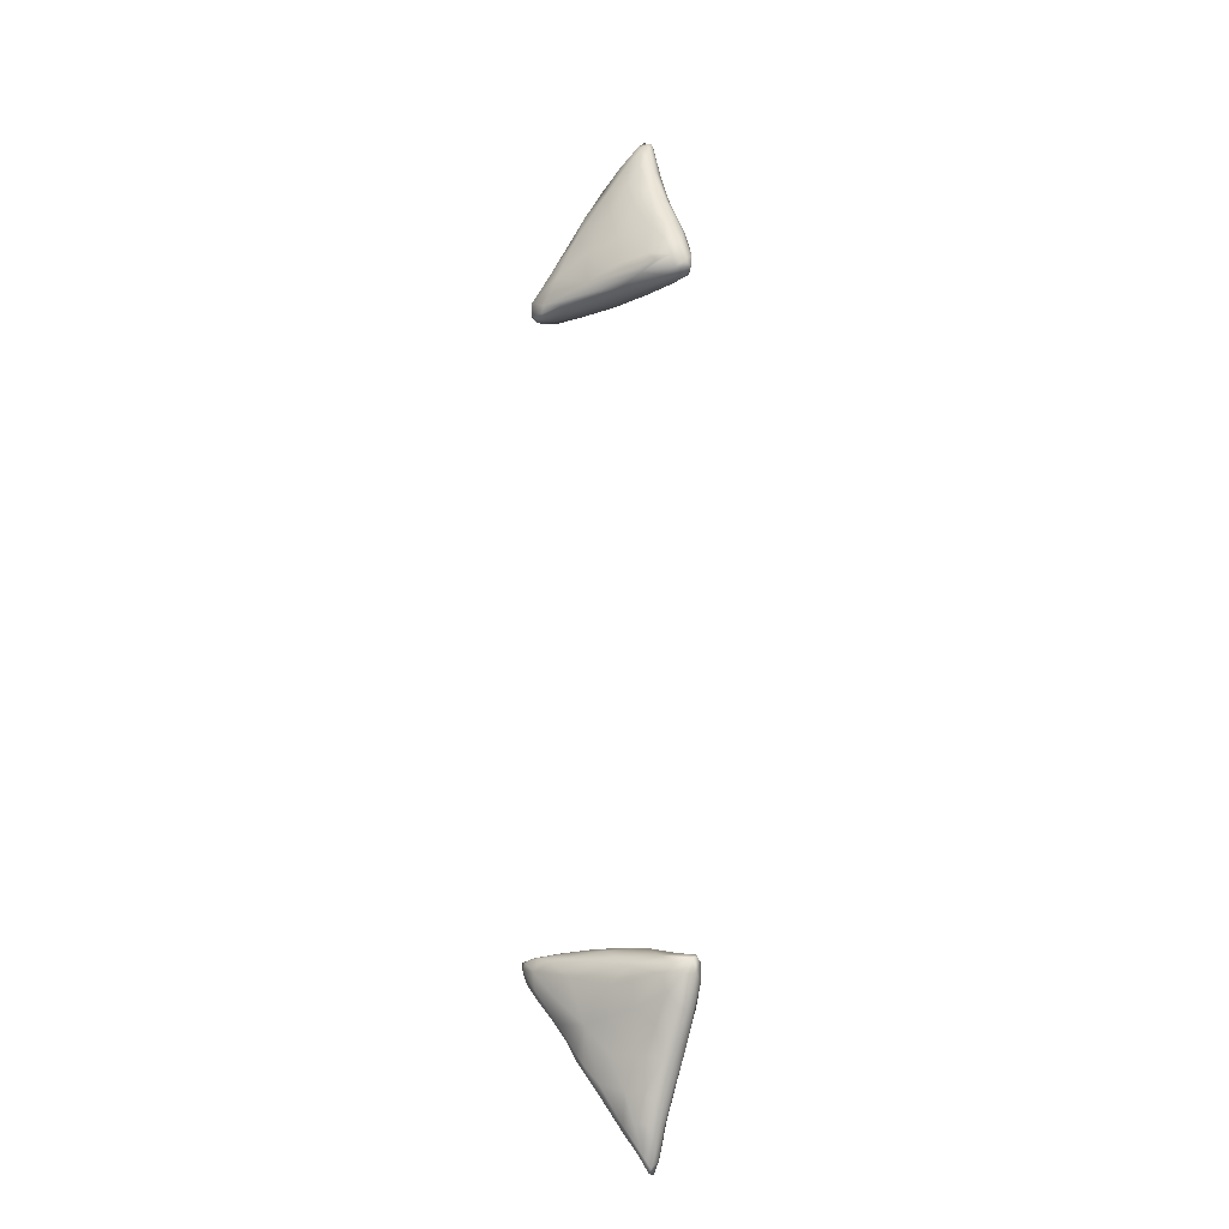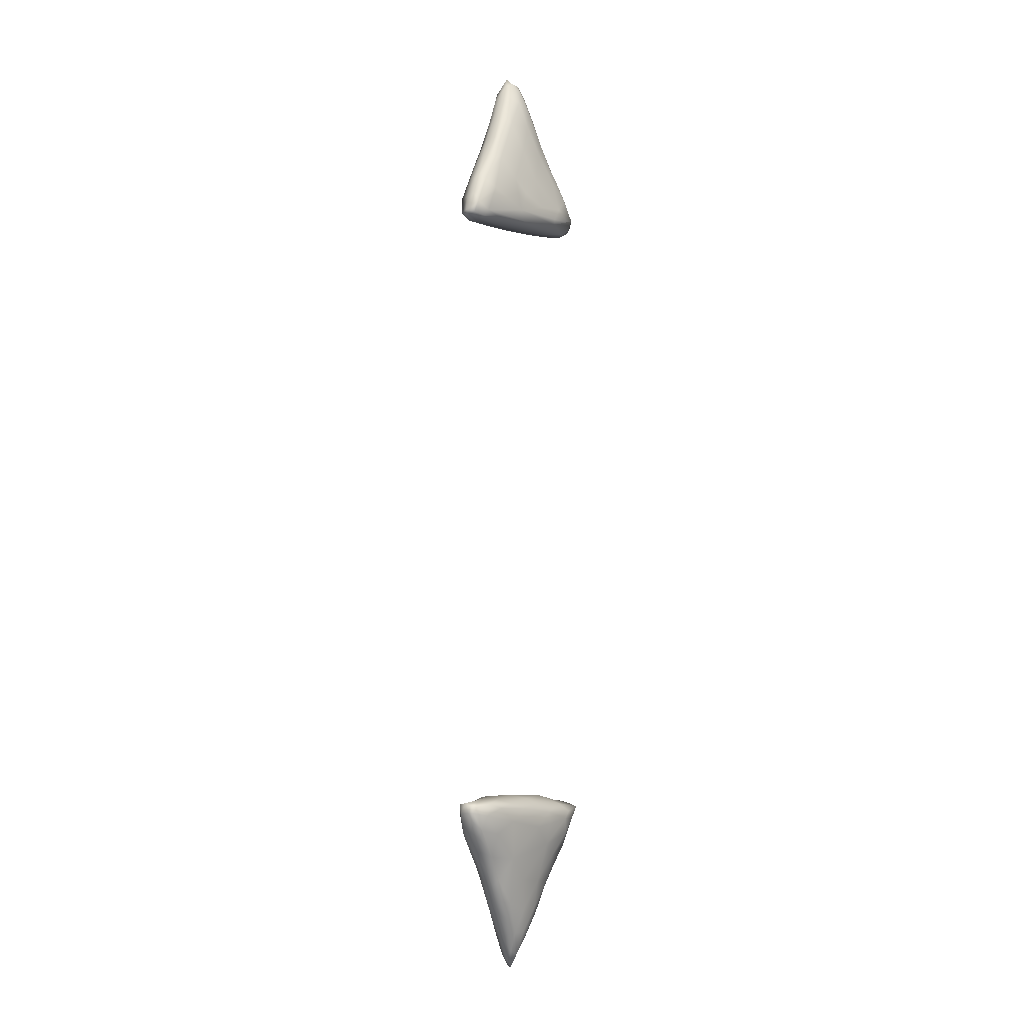
<metadata>
{"format":"obj","ext":"obj","renderer":"f3d","projection":"perspective","resolution":1024,"background":"white","views":[{"elev":-18.4,"azim":29.4,"up":"+Z"},{"elev":-4.6,"azim":-53.2,"up":"+Z"}]}
</metadata>
<code>
v 7758 1142 3591
v 7767 1163 3589
v 7767 1142 3609
v 7738 1151 3625
v 7786 1165 3637
v 7740 1178 3644
v 7771 1178 3624
v 7753 1104 3653
v 7722 1115 3667
v 7793 1130 3663
v 7789 1181 3681
v 7764 1185 3706
v 7692 1068 3756
v 7744 1059 3760
v 7801 1096 3719
v 7788 1067 3762
v 7673 1118 3725
v 7680 1149 3731
v 7823 1131 3743
v 7831 1102 3773
v 7676 1171 3764
v 7822 1156 3767
v 7719 1183 3732
v 7665 1090 3758
v 7733 1182 3819
v 7817 1169 3804
v 7630 1065 3824
v 7601 1146 3867
v 7667 1174 3830
v 7804 1174 3853
v 7831 1055 3835
v 7871 1065 3888
v 7586 1090 3865
v 7877 1099 3880
v 7615 1126 3828
v 7798 1038 3863
v 7867 1128 3864
v 7613 1035 3904
v 7720 1036 3870
v 7876 1141 3914
v 7599 1159 3911
v 7569 1052 3912
v 7557 1121 3920
v 7675 1170 3912
v 7756 1168 3952
v 7550 1029 3974
v 7509 1055 3989
v 7785 1009 3989
v 7877 1025 3978
v 7506 1090 3996
v 7933 1099 4017
v 7673 1008 4003
v 7519 1030 4015
v 7937 1056 4023
v 7494 1130 4050
v 7866 1153 3973
v 7933 1028 4038
v 7927 1124 4044
v 7683 1152 4055
v 7577 992.8 4108
v 7451 1017 4123
v 7463 1057 4065
v 7415 1083 4132
v 7869 989.9 4092
v 7964 987.8 4147
v 7986 1015 4142
v 7485 1143 4206
v 7859 1147 4094
v 7799 967.1 4156
v 7945 1121 4139
v 7409 1042 4146
v 8000 1044 4163
v 7983 1086 4156
v 7361 1107 4227
v 7672 1143 4213
v 7445 979.1 4229
v 7367 1019 4209
v 7337 1047 4241
v 7395 1133 4239
v 7937 958.4 4198
v 7794 1142 4177
v 7709 951.3 4241
v 7344 1077 4239
v 7407 1141 4265
v 8031 996.9 4262
v 7315 1012 4283
v 8024 1047 4241
v 7718 1137 4266
v 7858 1122 4248
v 7910 940.3 4265
v 7992 961.4 4261
v 7361 1000 4248
v 7989 1078 4257
v 7797 948.4 4249
v 7534 960.5 4278
v 7302 1075 4321
v 7367 978.8 4314
v 7396 1131 4311
v 7561 1134 4290
v 7303 1006 4328
v 7297 1031 4328
v 7335 1107 4318
v 7938 1088 4318
v 7787 945.5 4303
v 7451 964 4342
v 8032 964.4 4311
v 7953 952 4296
v 8031 1031 4307
v 7996 1059 4324
v 7816 1104 4343
v 7677 1122 4319
v 7609 956.6 4330
v 7391 978.5 4364
v 7319 996.9 4355
v 8033 995.6 4323
v 7297 1016 4359
v 7903 975.8 4334
v 7723 962.8 4342
v 7673 989.3 4371
v 8013 1033 4336
v 7296 1047 4370
v 7306 1083 4363
v 7932 1064 4347
v 7522 1115 4359
v 7548 973.4 4355
v 7812 1020 4375
v 7939 1027 4346
v 7692 1099 4365
v 7818 1079 4364
v 7381 1102 4359
v 7338 1011 4371
v 7475 1004 4377
v 7600 1032 4388
v 7724 1064 4381
v 7845 1052 4361
v 7485 1096 4385
v 7605 1088 4377
v 7433 1040 4385
v 7524 1070 4388
v 7401 1075 4371
v 7525 1022 6989
v 7352 1008 6987
v 7386 1051 6983
v 7304 1048 6996
v 7373 1089 6993
v 7516 1074 6990
v 7306 1007 7010
v 7362 992.3 7001
v 7460 980.3 7008
v 7287 1040 7020
v 7737 976.2 7013
v 7820 1016 7004
v 7670 1057 6996
v 7806 1064 7005
v 7935 1032 7011
v 7309 1081 7014
v 7651 1089 7001
v 7488 1105 7003
v 7374 1110 7019
v 7626 1114 7021
v 7315 991.8 7061
v 7376 980.8 7028
v 7457 967.6 7022
v 7617 963.5 7022
v 7938 973.6 7021
v 7300 1009 7037
v 7981 1004 7023
v 8000 1033 7025
v 8037 1011 7048
v 8009 1048 7038
v 7926 1059 7023
v 7792 1090 7024
v 7927 1088 7064
v 7347 1112 7089
v 7574 1130 7094
v 7474 1136 7166
v 7712 1128 7077
v 7595 957.4 7067
v 7845 949.6 7045
v 7831 936.8 7066
v 7988 974.3 7047
v 7322 1063 7090
v 7820 1114 7075
v 7742 945.1 7107
v 7926 933 7073
v 7985 950.8 7092
v 8028 987.8 7072
v 7436 986.4 7145
v 7325 1024 7101
v 8036 1021 7102
v 8006 1056 7088
v 7919 1121 7140
v 7447 1136 7216
v 7878 946.9 7123
v 7947 964.3 7178
v 7637 962.5 7155
v 8006 997 7152
v 7390 1010 7179
v 7359 1051 7176
v 8006 1070 7164
v 7966 1098 7155
v 7760 1137 7177
v 7729 972.6 7232
v 7583 981.5 7218
v 7386 1035 7208
v 7383 1084 7195
v 7646 1142 7192
v 7969 982.5 7195
v 7431 1119 7240
v 7869 981.9 7267
v 7985 1046 7234
v 7976 1101 7220
v 7681 1149 7240
v 7512 1010 7310
v 7459 1031 7301
v 7976 1085 7245
v 7914 1125 7235
v 7579 1151 7286
v 7927 991.7 7263
v 7933 1017 7301
v 7498 1140 7289
v 7438 1066 7290
v 7944 1103 7300
v 7832 1148 7316
v 7948 1079 7316
v 7519 1135 7373
v 7459 1105 7302
v 7672 1003 7371
v 7661 1166 7440
v 7905 1059 7405
v 7895 1129 7358
v 7738 1160 7368
v 7793 1002 7380
v 7877 1004 7337
v 7537 1037 7415
v 7898 1102 7418
v 7527 1107 7417
v 7834 1154 7420
v 7525 1065 7413
v 7840 1030 7449
v 7740 1030 7508
v 7866 1134 7455
v 7595 1147 7507
v 7623 1161 7505
v 7604 1071 7538
v 7839 1061 7538
v 7774 1171 7495
v 7636 1045 7500
v 7847 1130 7555
v 7842 1094 7571
v 7584 1096 7512
v 7617 1128 7563
v 7822 1155 7536
v 7744 1193 7608
v 7693 1186 7608
v 7787 1058 7592
v 7669 1165 7642
v 7660 1171 7597
v 7785 1185 7635
v 7726 1068 7628
v 7801 1087 7651
v 7806 1164 7667
v 7681 1090 7641
v 7647 1109 7613
v 7679 1145 7673
v 7801 1114 7704
v 7809 1137 7685
v 7706 1187 7680
v 7752 1193 7726
v 7767 1193 7685
v 7769 1089 7687
v 7713 1135 7720
v 7779 1182 7721
v 7744 1118 7729
v 7781 1119 7731
v 7724 1165 7727
v 7789 1163 7739
v 7751 1160 7767
v 7787 1150 7745
v 7768 1167 7758
v 7765 1149 7743
v 7753 1165 7746
g grp1
f 1 2 3
f 2 1 4
f 5 3 2
f 6 2 4
f 7 5 2
f 6 7 2
f 1 8 9
f 8 1 3
f 9 4 1
f 3 5 10
f 5 7 11
f 12 7 6
f 12 11 7
f 8 13 9
f 13 8 14
f 8 15 16
f 8 16 14
f 8 3 15
f 15 3 10
f 9 17 4
f 4 17 18
f 10 5 19
f 4 18 6
f 15 10 20
f 18 21 6
f 22 5 11
f 6 23 12
f 13 24 9
f 9 24 17
f 20 10 19
f 5 22 19
f 21 23 6
f 12 23 25
f 26 11 12
f 24 13 27
f 28 21 18
f 29 23 21
f 26 22 11
f 23 29 25
f 30 26 12
f 31 16 15
f 15 20 32
f 33 17 24
f 32 20 34
f 35 17 33
f 20 19 34
f 17 35 18
f 35 28 18
f 12 25 30
f 16 36 14
f 16 31 36
f 31 15 32
f 24 27 33
f 34 19 37
f 19 22 37
f 27 13 38
f 14 39 13
f 14 36 39
f 39 38 13
f 22 40 37
f 41 21 28
f 21 41 29
f 27 38 42
f 27 42 33
f 33 43 35
f 28 35 43
f 40 22 26
f 29 44 25
f 30 25 45
f 38 46 42
f 47 33 42
f 29 41 44
f 25 44 45
f 36 48 39
f 36 49 48
f 36 31 49
f 50 33 47
f 43 33 50
f 34 37 51
f 37 40 51
f 39 52 38
f 39 48 52
f 42 46 53
f 31 32 49
f 42 53 47
f 32 34 54
f 28 55 41
f 40 26 56
f 56 26 30
f 45 56 30
f 49 32 57
f 32 54 57
f 54 34 51
f 51 40 58
f 28 43 55
f 41 59 44
f 53 46 60
f 40 56 58
f 41 55 59
f 38 52 60
f 61 53 60
f 38 60 46
f 47 61 62
f 53 61 47
f 47 62 50
f 62 63 50
f 49 64 48
f 49 57 65
f 57 54 66
f 50 55 43
f 59 55 67
f 45 44 59
f 45 59 68
f 56 45 68
f 48 69 52
f 48 64 69
f 49 65 64
f 66 65 57
f 70 58 56
f 52 69 60
f 61 71 62
f 66 54 72
f 54 51 72
f 72 51 73
f 63 74 55
f 50 63 55
f 73 51 58
f 59 67 75
f 70 56 68
f 61 60 76
f 61 77 71
f 63 71 78
f 71 63 62
f 55 79 67
f 64 80 69
f 58 70 73
f 55 74 79
f 68 59 81
f 59 75 81
f 69 82 60
f 64 65 80
f 71 77 78
f 78 83 63
f 63 83 74
f 67 79 84
f 65 66 85
f 72 85 66
f 78 77 86
f 73 87 72
f 81 75 88
f 70 68 89
f 68 81 89
f 80 90 69
f 65 91 80
f 77 92 86
f 77 61 92
f 92 61 76
f 70 93 73
f 93 70 89
f 69 94 82
f 69 90 94
f 80 91 90
f 60 95 76
f 95 60 82
f 65 85 91
f 96 83 78
f 96 74 83
f 76 97 92
f 85 72 87
f 87 73 93
f 67 98 99
f 67 99 75
f 98 67 84
f 92 97 100
f 95 97 76
f 92 100 86
f 86 101 78
f 96 78 101
f 96 102 74
f 93 89 103
f 75 99 88
f 81 88 89
f 84 79 98
f 94 104 82
f 90 104 94
f 97 95 105
f 82 104 95
f 91 106 107
f 106 91 85
f 86 100 101
f 85 87 108
f 108 87 93
f 103 109 93
f 110 103 89
f 74 102 79
f 88 99 111
f 88 111 89
f 90 107 104
f 91 107 90
f 95 112 105
f 95 104 112
f 97 113 114
f 97 105 113
f 115 106 85
f 100 114 116
f 114 100 97
f 101 100 116
f 85 108 115
f 109 108 93
f 79 102 98
f 89 111 110
f 104 107 117
f 104 118 112
f 104 117 118
f 107 106 117
f 117 119 118
f 108 120 115
f 96 101 121
f 120 108 109
f 96 122 102
f 123 109 103
f 103 110 123
f 99 98 124
f 99 124 111
f 112 118 125
f 112 125 105
f 105 125 113
f 118 119 125
f 119 117 126
f 106 115 117
f 117 115 127
f 127 126 117
f 115 120 127
f 116 121 101
f 123 120 109
f 122 96 121
f 110 128 129
f 110 129 123
f 130 102 122
f 124 128 111
f 128 110 111
f 102 130 98
f 131 113 132
f 113 125 132
f 114 113 131
f 125 119 132
f 114 131 116
f 119 133 132
f 126 133 119
f 126 134 133
f 135 134 126
f 127 135 126
f 123 135 127
f 127 120 123
f 135 129 134
f 124 130 136
f 124 136 137
f 137 134 128
f 134 129 128
f 123 129 135
f 128 124 137
f 124 98 130
f 131 121 116
f 121 131 138
f 132 138 131
f 133 138 132
f 133 134 139
f 138 140 121
f 133 139 138
f 139 140 138
f 140 122 121
f 139 136 140
f 130 122 140
f 136 130 140
f 137 136 139
f 134 137 139
f 141 142 143
f 142 144 143
f 144 145 143
f 146 143 145
f 141 143 146
f 147 142 148
f 149 148 142
f 144 147 150
f 142 147 144
f 141 149 142
f 151 149 141
f 151 141 152
f 152 141 153
f 154 152 153
f 155 152 154
f 144 156 145
f 153 141 146
f 157 153 146
f 154 153 157
f 145 158 146
f 157 146 158
f 159 145 156
f 159 158 145
f 157 158 160
f 161 147 162
f 147 148 162
f 149 162 148
f 149 163 162
f 164 163 149
f 151 164 149
f 165 151 152
f 147 166 150
f 165 152 167
f 155 167 152
f 168 167 155
f 168 169 167
f 170 169 168
f 144 150 156
f 154 171 155
f 168 155 171
f 170 168 171
f 171 154 172
f 157 172 154
f 171 172 173
f 159 156 174
f 172 157 160
f 175 159 176
f 158 159 175
f 160 158 175
f 177 160 175
f 163 178 162
f 163 164 178
f 164 179 178
f 178 179 180
f 151 179 164
f 165 179 151
f 181 179 165
f 167 181 165
f 147 161 166
f 169 181 167
f 150 182 156
f 171 173 170
f 156 182 174
f 160 183 172
f 173 172 183
f 183 160 177
f 180 184 178
f 179 185 180
f 186 185 179
f 181 186 179
f 187 186 181
f 162 188 161
f 166 161 189
f 181 169 187
f 187 169 190
f 150 166 189
f 169 170 191
f 169 191 190
f 191 170 173
f 173 183 192
f 174 176 159
f 193 176 174
f 180 194 184
f 185 194 180
f 186 194 185
f 178 188 162
f 189 182 150
f 186 195 194
f 184 196 178
f 197 186 187
f 161 198 189
f 188 198 161
f 197 187 190
f 182 189 199
f 200 190 191
f 173 201 191
f 173 192 201
f 177 175 202
f 183 177 202
f 184 203 196
f 194 203 184
f 178 204 188
f 196 204 178
f 205 189 198
f 199 206 182
f 191 201 200
f 182 206 174
f 202 175 207
f 208 195 186
f 186 197 208
f 174 209 193
f 194 210 203
f 195 210 194
f 197 190 211
f 189 205 199
f 190 200 211
f 174 206 209
f 212 200 201
f 192 183 202
f 175 176 213
f 207 175 213
f 196 203 204
f 214 198 188
f 204 214 188
f 198 215 205
f 200 216 211
f 200 212 216
f 192 202 217
f 192 217 201
f 176 193 218
f 176 218 213
f 195 219 210
f 195 208 219
f 208 197 220
f 211 220 197
f 193 221 218
f 199 205 222
f 206 199 222
f 212 223 216
f 193 209 221
f 217 212 201
f 202 207 213
f 202 213 224
f 217 202 224
f 214 215 198
f 215 222 205
f 216 225 211
f 226 209 227
f 227 209 206
f 209 226 221
f 223 212 217
f 203 228 204
f 220 219 208
f 225 216 223
f 218 221 229
f 204 228 214
f 220 211 230
f 230 211 225
f 227 206 222
f 217 231 223
f 224 213 232
f 210 233 203
f 210 234 233
f 219 234 210
f 235 215 214
f 225 223 236
f 227 237 226
f 221 226 229
f 213 218 232
f 217 224 231
f 224 238 231
f 220 234 219
f 235 239 215
f 215 239 222
f 224 232 238
f 228 203 233
f 220 240 234
f 230 225 236
f 231 236 223
f 233 241 228
f 240 220 230
f 237 227 222
f 231 242 236
f 226 237 243
f 229 226 244
f 233 234 240
f 235 245 239
f 240 230 246
f 222 239 237
f 243 244 226
f 242 231 238
f 232 218 229
f 232 229 247
f 228 248 214
f 214 248 235
f 233 240 241
f 242 249 236
f 228 241 248
f 248 245 235
f 250 246 230
f 239 251 237
f 230 236 250
f 250 236 249
f 252 237 251
f 237 252 243
f 253 242 238
f 247 229 254
f 238 232 247
f 239 245 251
f 229 244 255
f 229 255 254
f 253 238 247
f 240 256 241
f 257 243 252
f 253 249 242
f 243 257 258
f 258 244 243
f 240 246 256
f 247 254 259
f 247 259 253
f 241 260 248
f 250 261 246
f 244 258 255
f 259 262 253
f 241 256 260
f 245 248 263
f 245 263 264
f 245 264 251
f 264 252 251
f 252 264 265
f 265 257 252
f 249 253 262
f 260 263 248
f 246 261 256
f 266 261 250
f 266 250 267
f 250 249 267
f 268 255 258
f 254 255 269
f 254 269 270
f 259 254 270
f 249 262 267
f 257 268 258
f 255 268 269
f 256 271 260
f 261 271 256
f 264 263 272
f 273 262 259
f 270 273 259
f 263 260 274
f 271 274 260
f 271 261 275
f 265 264 272
f 265 276 257
f 257 276 268
f 271 275 274
f 261 266 275
f 263 274 272
f 272 276 265
f 267 262 277
f 277 262 273
f 268 276 269
f 269 273 270
f 272 274 278
f 266 279 275
f 266 267 279
f 273 280 277
f 273 269 280
f 278 274 281
f 275 281 274
f 277 279 267
f 269 276 282
f 269 282 280
f 281 275 279
f 272 278 276
f 276 278 282
f 280 281 279
f 280 279 277
f 281 280 278
f 280 282 278

</code>
